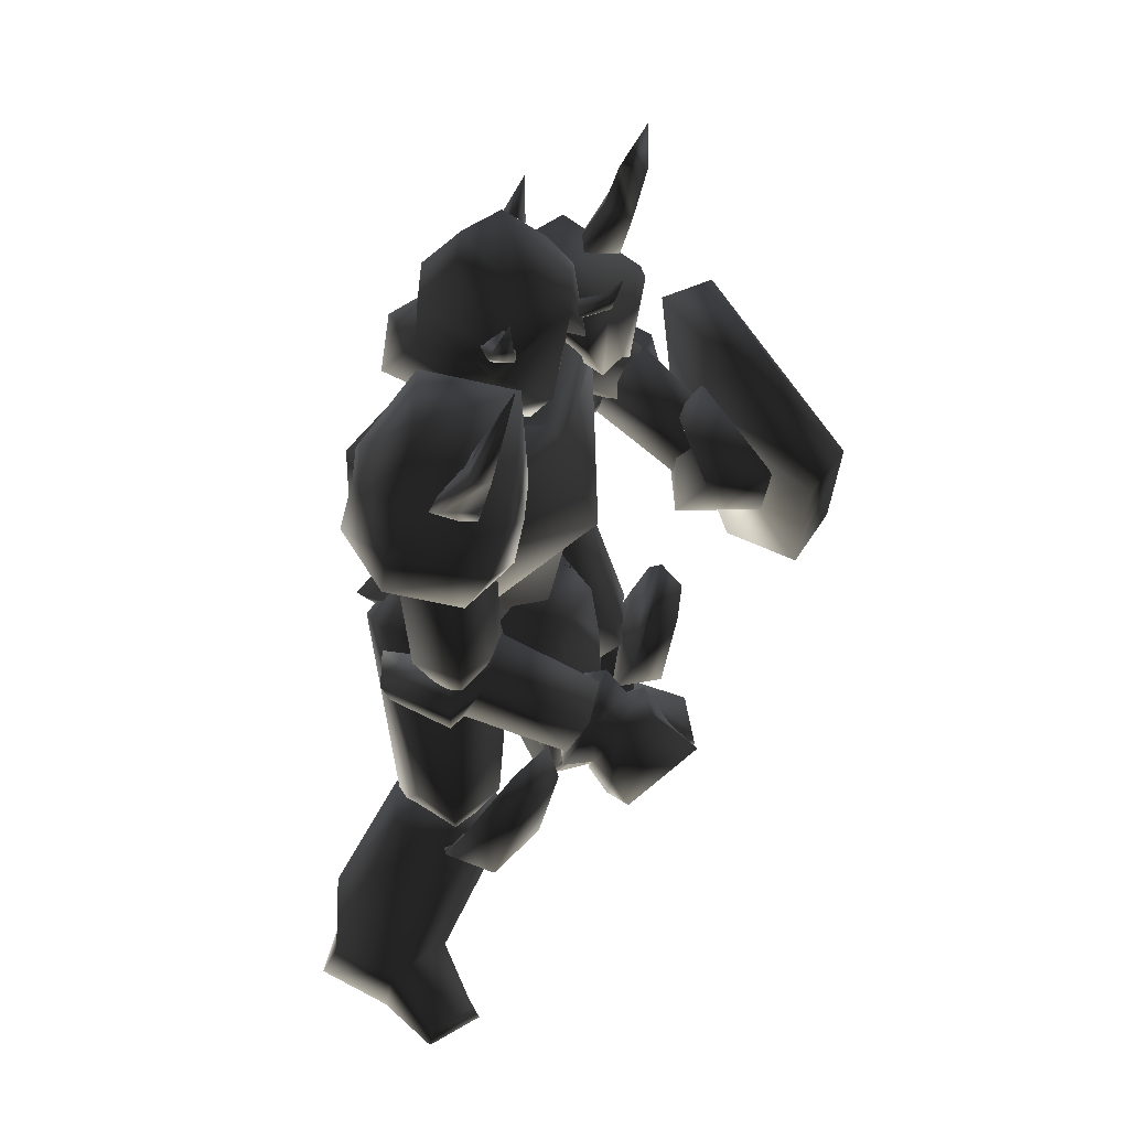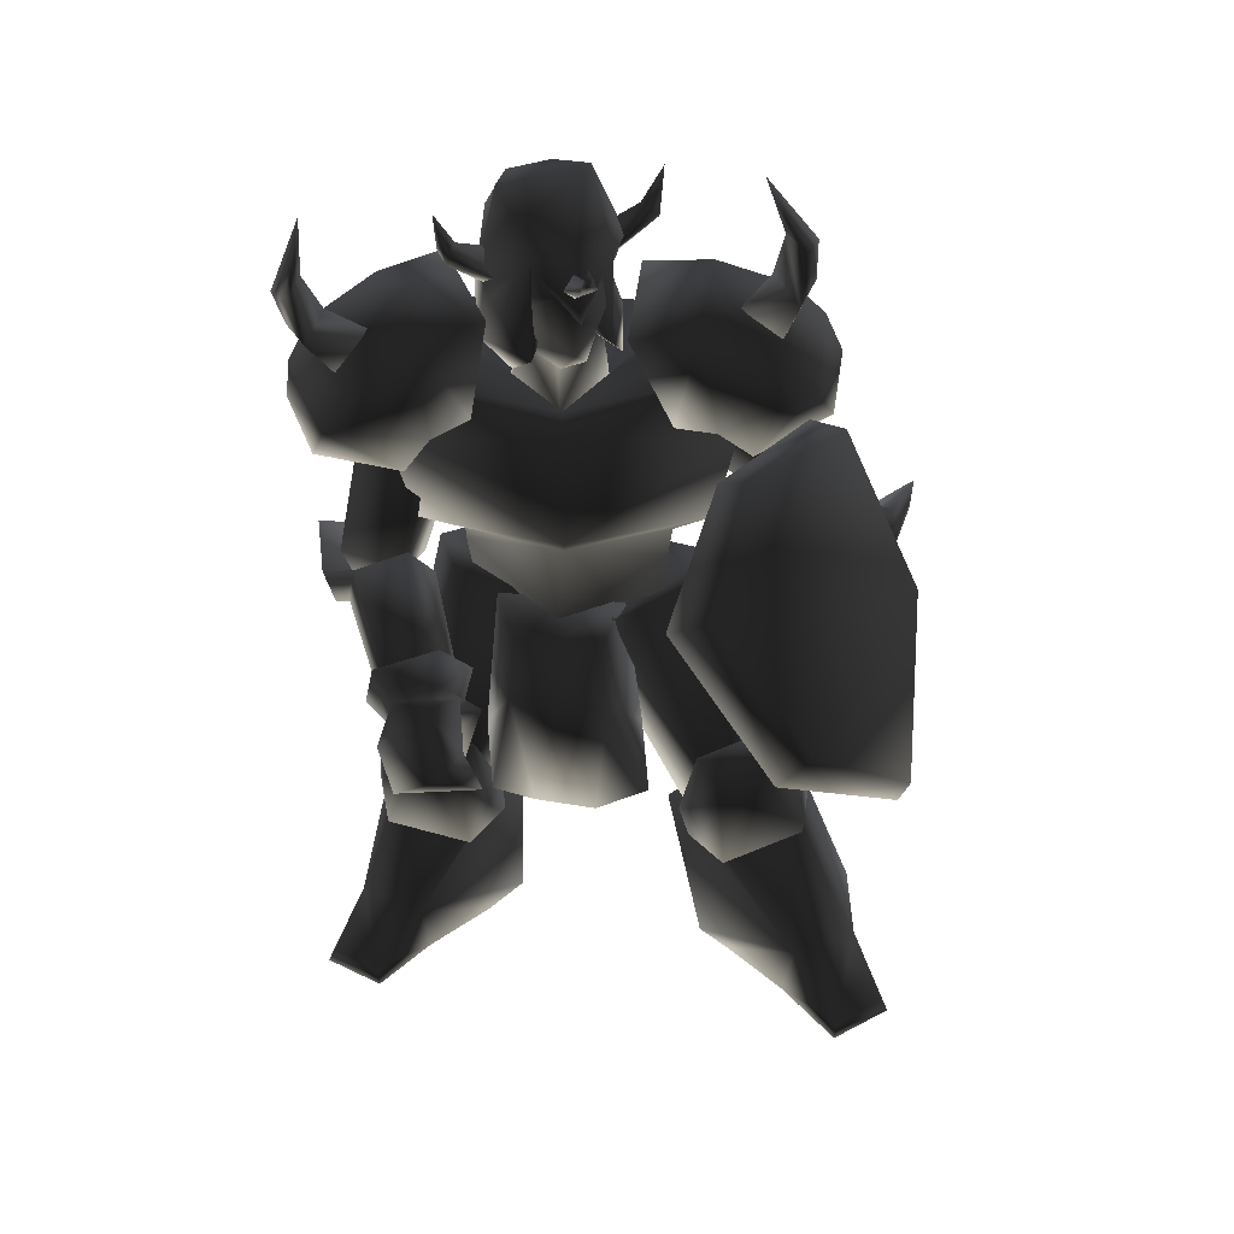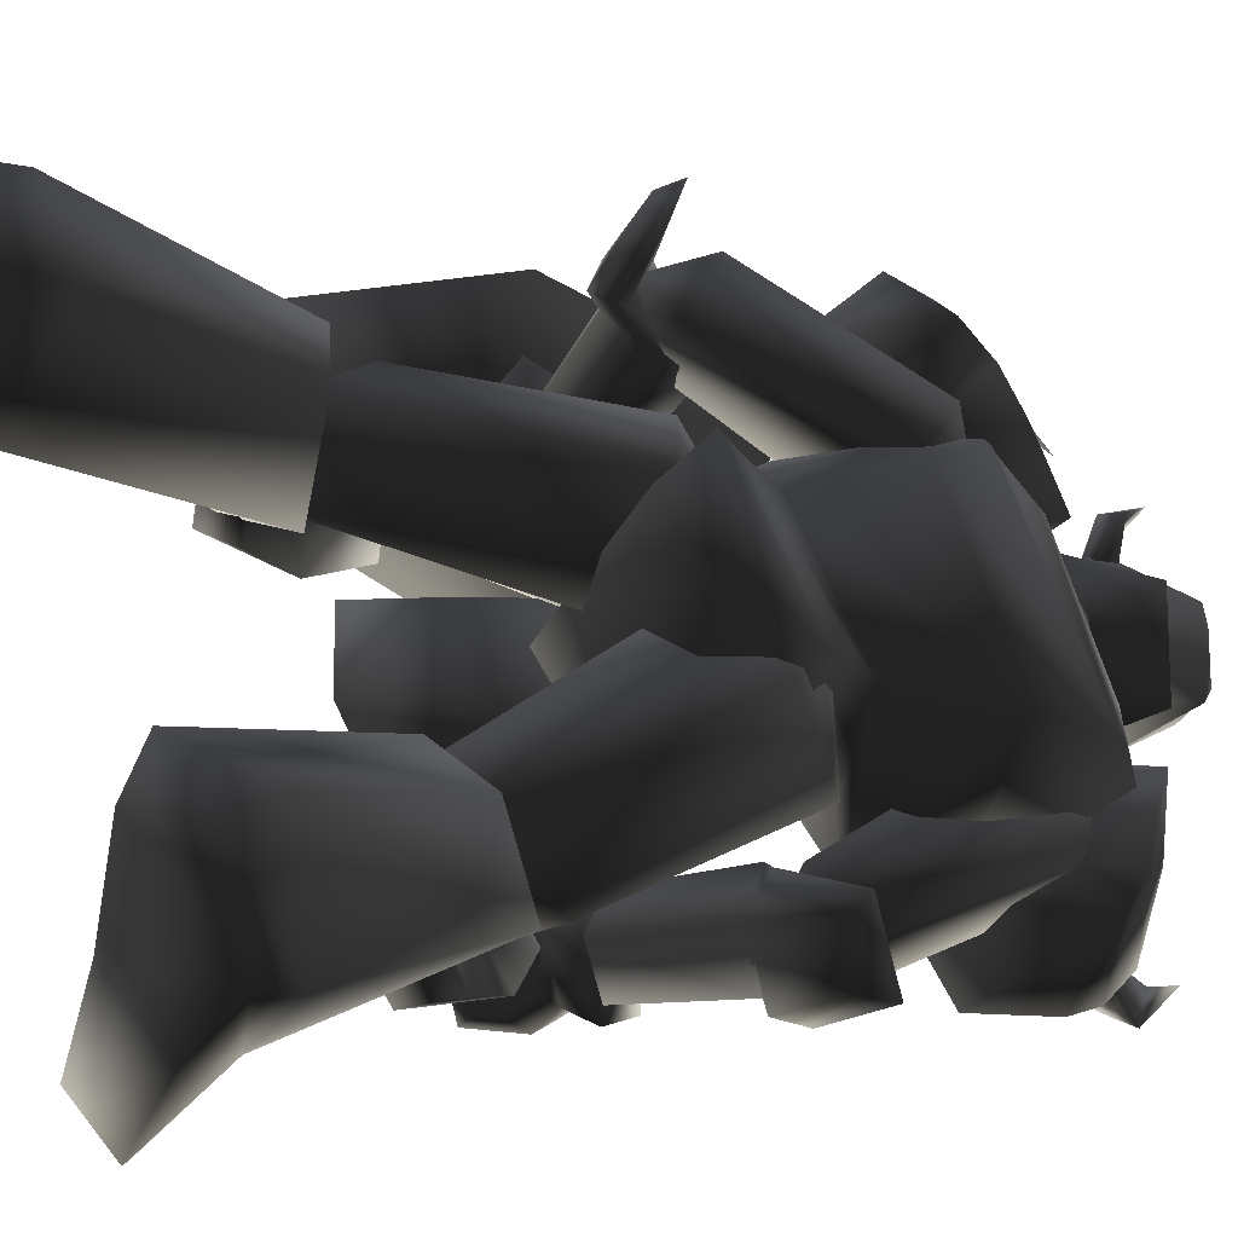
<metadata>
{"format":"obj","ext":"obj","renderer":"f3d","projection":"perspective","resolution":1024,"background":"white","views":[{"elev":43.0,"azim":-4.5,"up":"+Z"},{"elev":34.1,"azim":63.2,"up":"+Z"},{"elev":3.3,"azim":-128.7,"up":"+Y"}]}
</metadata>
<code>
o Models/knight/knight.obj
v 3.109 -5.705 24.08
v 4.608 -3.719 22.22
v 2.984 -5.829 20.78
v 3.483 -1.486 24.49
v 3.733 -1.237 20.78
v -1.764 -0.741 22.22
v -1.264 -1.486 24.49
v -2.389 -4.588 22.02
v -1.639 -4.092 24.49
v 1.734 -3.347 17.69
v 1.859 -5.209 18.31
v 3.359 -3.968 17.28
v -3.513 -2.851 15.83
v -0.7644 -5.209 14.18
v 3.983 -3.347 18.1
v 3.608 -2.603 17.48
v 2.609 -1.486 18.51
v -1.639 0.9964 15.83
v 1.609 -0.1205 13.98
v -1.139 -1.486 19.96
v -1.514 -3.844 19.75
v 1.984 -3.347 13.98
v 4.858 1.493 5.523
v 3.234 -4.216 2.019
v 4.358 -4.34 7.173
v -1.139 4.347 3.256
v 3.858 1.865 2.019
v -2.513 5.464 0.7815
v -7.761 -1.734 1.194
v -6.012 -1.61 3.462
v -1.264 -7.442 5.73
v -2.638 -6.574 3.049
v -0.6394 -6.946 17.48
v -4.388 -4.588 18.1
v 0.36 -2.478 10.47
v -1.889 3.602 -1.486
v 2.984 -1.982 -2.93
v 3.359 -3.844 14.8
v 2.984 0.9964 17.28
v -0.7644 2.237 17.89
v 5.982 2.486 16.24
v 4.108 -4.216 13.77
v 0.2351 -9.8 16.24
v -6.262 -7.318 17.07
v 0.9847 4.968 16.45
v 6.482 4.595 12.53
v -1.139 -11.66 12.74
v 5.982 -5.085 8.616
v -7.511 -5.581 15.21
v -1.389 4.719 14.59
v 6.357 3.354 8.204
v -0.01476 -10.67 8.616
v -7.636 -4.216 10.68
v -2.638 4.719 10.27
v -0.6394 -7.815 7.791
v -4.512 -3.099 6.142
v -0.2646 3.106 5.936
v 5.607 1.369 7.585
v -6.012 -1.113 -1.074
v 0.7349 -4.464 -2.723
v 4.983 -14.89 -0.04317
v 3.234 -15.38 0.3692
v 4.858 -15.51 3.462
v 6.232 -15.01 2.225
v 6.982 -12.65 2.843
v 5.857 -12.16 4.286
v 4.858 -9.924 1.812
v 6.232 -11.04 0.9877
v 3.234 -11.91 -0.8679
v 4.983 -12.41 -0.8679
v 5.732 -14.64 -2.93
v 7.981 -12.03 2.637
v 4.733 -14.14 -1.28
v 9.355 -12.53 0.163
v 5.857 -15.88 -0.6617
v 6.857 -15.51 -3.136
v 10.73 -14.39 -0.04317
v 8.231 -14.14 2.637
v 7.856 -10.79 1.4
v 5.357 -10.92 -0.4555
v 6.357 -11.29 -1.28
v 5.857 -12.28 -1.486
v 8.356 -12.28 -1.693
v 9.355 -11.54 -2.517
v 7.232 -13.03 -3.548
v 11.1 0.7482 4.08
v 11.23 5.464 4.699
v 11.6 5.34 7.791
v 13.73 8.442 4.699
v 13.35 5.712 9.853
v 12.73 -0.3687 6.76
v 11.73 1.617 8.822
v 17.1 -0.6169 7.791
v 17.48 3.354 1.4
v 9.605 7.698 -21.28
v 13.98 8.07 -23.13
v 9.23 7.201 -24.17
v 14.23 7.822 -24.17
v 3.359 4.843 -23.13
v 4.608 6.084 -24.17
v 1.984 10.55 -23.96
v 1.11 10.06 -21.48
v 5.607 13.65 -20.45
v 4.858 13.9 -23.96
v 13.98 11.54 -23.75
v 13.85 11.17 -22.93
v 9.605 11.79 -21.28
v 9.355 12.29 -23.96
v 8.981 2.486 -11.38
v 4.358 1.989 -11.18
v 6.107 8.939 -8.909
v 10.11 6.705 -9.939
v 2.859 6.457 -11.18
v -3.513 -9.924 -23.96
v -2.264 -13.9 -23.13
v -3.763 -10.3 -21.28
v -1.889 -13.9 -24.17
v -10.26 -5.209 -23.96
v -5.137 -5.333 -24.17
v -4.887 -3.099 -22.72
v -10.38 -4.588 -21.28
v -10.51 -10.42 -21.07
v -11.51 -9.924 -23.75
v -7.011 -12.65 -21.07
v -4.762 -15.51 -23.13
v -5.012 -15.88 -23.96
v -7.636 -12.78 -23.75
v -6.262 -10.05 -9.527
v -1.764 -4.216 -10.76
v 0.7349 -8.187 -11.79
v -2.139 -11.66 -10.97
v -6.137 -5.705 -10.97
v 4.608 -6.45 -8.29
v 1.859 -7.939 -4.167
v 3.109 -8.311 -7.878
v 3.483 -7.318 -1.899
v 6.107 -5.457 -1.074
v 4.483 -5.085 1.606
v 0.36 -6.45 2.843
v 4.108 -0.6169 2.637
v 5.857 -2.975 1.606
v 6.357 -2.851 -2.105
v 3.359 -6.946 1.812
v 6.607 -3.719 -8.496
v 2.359 -4.092 -4.373
v 5.607 -0.3687 -4.167
v 6.482 -0.3687 -8.496
v 10.85 1.989 -11.38
v 7.981 1.369 -11.18
v 8.856 0.2518 -8.29
v 11.6 1.12 -5.197
v 12.1 3.354 -4.579
v 11.98 6.333 -9.939
v 10.11 0.6241 -4.167
v 9.605 8.07 -9.115
v 6.482 6.084 -12.83
v 10.85 3.851 -3.136
v 10.48 6.953 -6.228
v 3.858 6.829 -11.38
v -1.639 4.223 -0.2493
v 5.233 2.61 -11.18
v -0.1397 -1.362 -0.6617
v 7.356 5.588 -12.21
v 8.356 2.858 -8.909
v 2.359 5.836 3.049
v 6.607 7.698 -6.641
v -0.6394 0.8723 4.286
v 8.856 6.581 -8.084
v 5.982 2.61 3.874
v 4.733 -1.734 2.225
v 3.983 -1.237 18.31
v 3.483 -0.4928 17.48
v 0.9847 -3.099 19.54
v 0.8598 0.1277 20.78
v 0.6099 0.9964 18.51
v -3.138 -0.8651 21.6
v -3.513 -4.588 21.4
v -5.387 -4.712 19.75
v -4.887 -0.1205 19.96
v -0.2646 -6.822 18.1
v 3.483 -5.581 18.1
v 2.234 -6.077 17.28
v -0.01476 -3.099 21.81
v 2.984 -5.953 25.32
v 0.7349 -6.077 26.55
v 1.235 -1.113 26.97
v 4.358 -6.077 23.87
v 4.608 -3.844 24.7
v 0.7349 -7.194 22.43
v -3.388 -4.836 23.67
v -1.264 -4.588 26.35
v -3.013 -1.113 23.87
v 1.609 0.6241 23.05
v -0.8893 -2.23 26.55
v 3.483 -1.61 25.52
v 4.858 -1.734 23.87
v 5.357 -3.719 20.57
v 0.36 -6.45 20.37
v 0.36 -5.829 20.78
v -0.3896 -5.457 22.02
v -0.01476 -8.932 23.46
v 0.9847 -5.581 23.25
v 1.609 -5.705 21.6
v 0.8598 -8.311 24.08
v 1.36 -9.056 23.25
v 1.11 -9.552 25.93
v 0.9847 -0.6169 21.19
v 2.109 -1.113 22.02
v 2.609 1.989 24.08
v 1.484 -1.362 23.46
v 0.1102 -0.9892 22.43
v 1.984 1.245 24.7
v 1.235 2.113 24.28
v 2.609 2.237 26.76
v 4.483 -3.719 21.6
v 4.358 -4.464 22.22
v 6.607 -4.464 22.84
v 4.483 -3.844 23.05
v 4.483 -2.975 22.22
v 6.357 -3.968 23.46
v 6.732 -3.471 23.05
v 7.232 -4.216 24.49
v -2.763 -9.428 3.049
v -6.262 -9.924 4.493
v -2.763 -11.04 1.812
v -5.887 -11.04 3.462
v -5.887 -13.52 4.286
v -2.763 -14.52 2.843
v -6.386 -13.9 5.73
v -2.763 -15.14 4.905
v -0.6394 -14.14 5.936
v -0.6394 -9.552 4.493
v 0.2351 -11.41 6.76
v -2.014 -11.17 2.431
v -2.014 -14.02 3.256
v 4.108 -12.28 -0.4555
v 4.108 -14.76 0.3692
v 6.107 -12.53 3.256
v 5.357 -14.89 2.637
v 5.357 -10.92 1.4
v -2.264 -9.428 4.905
v -5.762 -9.18 15.42
v -4.637 -12.03 5.523
v -3.013 -5.581 13.98
v -2.014 -12.78 2.637
v 0.2351 -11.66 5.73
v -2.763 -11.79 16.45
v -2.139 -14.27 6.348
v -3.138 -6.946 17.69
v -0.01476 -8.808 15.83
v 18.48 0.5 -0.2493
v 19.73 -3.595 11.71
v 20.35 1.493 2.431
v 17.73 -5.457 10.47
v 17.1 9.683 -4.167
v 15.85 9.807 -6.228
v 12.1 11.17 4.286
v 14.73 10.8 6.348
v 13.48 6.705 16.24
v 10.6 6.333 15.42
v 15.48 0.003577 16.04
v 13.98 -0.741 15.42
v 8.981 10.3 4.286
v 5.607 13.03 5.523
v 6.982 9.683 4.493
v 7.107 13.16 5.317
v 11.23 11.54 6.76
v 8.731 14.03 7.173
v 10.73 11.54 8.822
v 8.231 14.52 8.41
v 7.856 7.45 9.028
v 7.107 7.698 6.142
v 10.11 9.187 9.647
v 8.981 9.559 4.905
v 10.85 10.55 6.967
v 13.35 4.347 3.668
v 14.98 5.216 5.73
v 12.23 2.486 7.379
v 14.23 3.975 7.791
v 11.6 2.734 4.905
v 6.982 11.79 9.028
v 2.234 6.333 16.45
v 5.982 9.559 6.554
v 0.485 4.099 12.53
v 8.856 7.698 6.76
v 9.355 10.8 6.142
v 5.607 4.099 16.86
v 9.98 9.932 9.234
v 0.9847 2.361 16.24
v 4.358 1.493 13.98
v 8.856 7.45 24.28
v 7.606 8.194 21.4
v 9.605 6.457 24.08
v 8.856 6.581 20.78
v 7.981 6.084 24.49
v 7.107 5.96 22.02
v 9.23 4.099 28.41
v 7.481 5.712 17.07
v 5.233 7.325 17.89
v 5.607 4.471 19.13
v 5.482 10.18 18.1
v 1.484 9.435 15.63
v 5.732 11.17 15.83
v 8.606 4.347 12.74
v 9.106 8.691 14.39
v 9.73 7.201 16.24
v 0.7349 1.989 20.78
v 4.983 -0.9892 18.92
v 6.732 0.7482 14.39
v 2.984 4.968 21.19
v -0.3896 5.836 17.28
v 7.232 1.865 19.54
v 0.8598 7.698 17.07
v 7.981 2.61 14.18
v 9.23 5.464 18.31
v 5.108 8.442 19.96
v -0.2646 -16.87 22.22
v -2.763 -16.01 19.75
v -1.389 -17.12 22.43
v -0.7644 -15.76 19.34
v -1.639 -14.39 20.78
v -1.139 -15.63 23.05
v 0.9847 -16.25 27.17
v -1.514 -11.54 18.72
v -3.763 -12.9 17.07
v -1.014 -13.15 16.04
v -5.887 -15.26 13.98
v -7.886 -11.29 14.8
v -5.512 -15.14 16.24
v -1.764 -15.51 12.74
v 0.9847 -11.66 12.12
v -0.3896 -15.38 14.59
v 1.984 -8.311 14.8
v 1.734 -7.194 19.96
v -3.513 -7.07 21.6
v -6.886 -8.063 17.48
v -3.888 -10.67 20.99
v 1.36 -10.92 19.34
v -7.136 -10.05 16.86
v 1.609 -10.42 13.98
v 0.485 -14.39 17.07
v -4.762 -14.14 18.72
v 2.359 -7.318 -8.496
v 0.9847 -6.698 -11.38
v 2.234 -9.428 -12
v 3.359 -10.54 -6.022
v 1.984 -12.28 -5.61
v -0.6394 -13.15 -11.18
v 2.859 -9.18 -4.785
v -3.763 -8.063 -13.03
v -3.388 -12.41 -10.15
v 0.7349 -11.91 -4.167
v -1.889 -12.9 -7.259
v -1.639 -5.333 -11.18
v -7.261 -2.478 0.163
v -5.887 -6.698 -11.59
v -1.889 -0.2446 0.163
v -0.01476 -8.311 -9.321
v -2.763 -8.683 -12.62
v -4.887 -10.17 -7.259
v -6.137 -6.946 3.049
v -3.763 -1.858 4.699
v -2.763 -11.04 -8.909
v -1.389 -8.063 3.668
v 1.36 -4.34 2.637
f 1 2 3
f 4 5 2
f 4 6 5
f 7 8 6
f 1 3 8
f 9 7 4
f 10 11 12
f 13 11 14
f 3 15 11
f 16 12 15
f 5 17 15
f 17 18 19
f 18 20 13
f 12 11 15
f 16 15 17
f 15 3 2
f 15 2 5
f 4 2 1
f 4 1 9
f 8 9 1
f 21 8 3
f 14 22 19
f 17 22 10
f 6 4 7
f 20 5 6
f 8 7 9
f 21 6 8
f 10 12 16
f 11 21 3
f 21 20 6
f 20 17 5
f 22 11 10
f 16 17 10
f 11 22 14
f 22 17 19
f 11 13 21
f 18 17 20
f 21 13 20
f 13 14 19
f 19 18 13
f 23 24 25
f 26 27 23
f 28 27 26
f 29 26 30
f 28 26 29
f 30 31 32
f 29 30 32
f 31 24 32
f 33 34 35
f 36 37 27
f 28 36 27
f 33 35 38
f 38 35 39
f 39 35 40
f 40 35 34
f 38 39 41
f 42 38 41
f 38 43 33
f 42 43 38
f 34 33 43
f 44 34 43
f 44 40 34
f 45 40 44
f 40 41 39
f 45 41 40
f 46 42 41
f 47 42 48
f 44 43 47
f 49 44 47
f 50 45 44
f 49 50 44
f 45 46 41
f 50 46 45
f 48 46 51
f 48 52 47
f 53 47 52
f 49 47 53
f 54 50 49
f 53 54 49
f 54 51 46
f 50 54 46
f 51 25 48
f 52 25 55
f 56 52 55
f 53 52 56
f 57 54 53
f 56 57 53
f 57 58 51
f 54 57 51
f 23 25 58
f 55 25 31
f 56 55 31
f 30 56 31
f 26 57 56
f 30 26 56
f 57 23 58
f 26 23 57
f 24 27 37
f 59 32 60
f 29 32 59
f 24 37 60
f 59 28 29
f 36 28 59
f 24 31 25
f 24 23 27
f 25 52 48
f 25 51 58
f 42 47 43
f 42 46 48
f 60 36 59
f 37 36 60
f 32 24 60
f 61 62 63
f 64 61 63
f 65 64 63
f 66 65 63
f 65 66 67
f 68 65 67
f 68 69 70
f 67 69 68
f 70 69 62
f 61 70 62
f 62 66 63
f 67 66 62
f 69 67 62
f 71 72 73
f 74 72 71
f 71 73 75
f 76 71 75
f 77 75 78
f 76 75 77
f 74 77 78
f 72 74 78
f 79 72 80
f 81 79 80
f 81 73 82
f 80 73 81
f 79 83 82
f 68 70 73
f 80 68 73
f 72 65 68
f 80 72 68
f 84 74 85
f 72 78 64
f 65 72 64
f 75 61 64
f 78 75 64
f 73 70 61
f 75 73 61
f 79 73 72
f 82 73 79
f 84 77 74
f 84 76 77
f 76 84 85
f 83 81 82
f 83 79 81
f 71 85 74
f 85 71 76
f 86 87 88
f 87 89 90
f 89 87 86
f 91 92 93
f 90 89 94
f 93 90 94
f 92 88 90
f 94 86 91
f 91 93 94
f 88 92 91
f 88 91 86
f 90 88 87
f 86 94 89
f 90 93 92
f 95 96 97
f 97 96 98
f 99 100 101
f 99 101 102
f 103 102 101
f 103 101 104
f 105 106 107
f 105 107 108
f 96 106 98
f 98 106 105
f 109 110 111
f 109 111 112
f 97 98 108
f 108 98 105
f 96 95 107
f 96 107 106
f 107 112 111
f 107 111 103
f 111 113 102
f 111 102 103
f 110 99 113
f 113 99 102
f 110 109 95
f 110 95 99
f 108 107 104
f 104 107 103
f 104 101 100
f 110 113 111
f 104 97 108
f 99 95 100
f 100 95 97
f 109 112 95
f 95 112 107
f 104 100 97
f 114 115 116
f 117 115 114
f 118 119 120
f 121 118 120
f 118 121 122
f 123 118 122
f 124 125 126
f 127 124 126
f 117 125 115
f 126 125 117
f 128 129 130
f 131 128 130
f 127 117 114
f 126 117 127
f 124 116 115
f 125 124 115
f 128 131 124
f 122 128 124
f 121 132 128
f 122 121 128
f 132 120 129
f 121 120 132
f 116 130 129
f 120 116 129
f 123 124 127
f 122 124 123
f 119 118 123
f 128 132 129
f 127 114 123
f 119 116 120
f 114 116 119
f 116 131 130
f 124 131 116
f 114 119 123
f 133 134 135
f 136 137 133
f 134 136 135
f 138 139 140
f 138 141 142
f 140 142 141
f 136 143 138
f 135 136 133
f 144 137 142
f 140 134 145
f 146 140 145
f 138 137 136
f 142 137 138
f 133 144 145
f 134 140 139
f 138 140 141
f 139 138 143
f 139 136 134
f 142 146 147
f 142 140 146
f 136 139 143
f 144 133 137
f 142 147 144
f 144 147 146
f 145 134 133
f 146 145 144
f 148 149 150
f 148 150 151
f 148 151 152
f 148 152 153
f 151 150 154
f 153 155 156
f 156 148 153
f 154 150 157
f 157 150 158
f 152 151 154
f 152 154 157
f 156 155 149
f 152 158 153
f 158 152 157
f 153 158 155
f 149 148 156
f 150 149 155
f 150 155 158
f 159 160 161
f 161 160 162
f 163 161 164
f 165 160 166
f 166 160 159
f 167 160 165
f 165 166 168
f 165 168 169
f 162 170 164
f 162 164 161
f 165 169 170
f 162 167 170
f 160 167 162
f 168 163 164
f 159 163 166
f 161 163 159
f 169 168 164
f 169 164 170
f 170 167 165
f 163 168 166
f 171 172 173
f 171 174 175
f 175 174 176
f 177 178 179
f 180 178 177
f 181 182 180
f 181 183 173
f 184 185 186
f 173 172 175
f 187 184 188
f 184 187 189
f 189 190 191
f 191 190 192
f 193 186 194
f 195 186 193
f 196 197 188
f 196 183 197
f 187 183 181
f 181 198 187
f 198 177 190
f 176 192 190
f 174 193 192
f 193 174 196
f 185 191 194
f 180 198 181
f 188 197 187
f 188 195 196
f 188 186 195
f 184 186 188
f 194 186 185
f 192 194 191
f 190 177 176
f 179 176 177
f 176 179 175
f 175 172 171
f 177 198 180
f 190 189 198
f 191 185 189
f 193 196 195
f 194 192 193
f 192 176 174
f 183 187 197
f 183 196 171
f 189 187 198
f 171 196 174
f 189 185 184
f 180 182 173
f 173 175 179
f 178 180 173
f 179 178 173
f 173 182 181
f 173 183 171
f 199 200 201
f 202 203 204
f 202 204 200
f 200 199 203
f 202 200 203
f 205 206 204
f 206 201 204
f 206 205 201
f 205 204 203
f 201 200 204
f 199 201 205
f 205 203 199
f 207 208 209
f 210 211 212
f 210 212 208
f 208 207 211
f 210 208 211
f 213 214 212
f 214 209 212
f 214 213 209
f 213 212 211
f 209 208 212
f 207 209 213
f 213 211 207
f 215 216 217
f 218 219 220
f 218 220 216
f 216 215 219
f 218 216 219
f 221 222 220
f 222 217 220
f 222 221 217
f 221 220 219
f 217 216 220
f 215 217 221
f 221 219 215
f 223 224 225
f 225 224 226
f 226 227 228
f 226 228 225
f 227 229 230
f 227 230 228
f 229 224 230
f 230 224 223
f 226 224 227
f 227 224 229
f 231 232 233
f 232 223 225
f 232 225 234
f 234 225 235
f 235 225 228
f 235 228 231
f 231 228 230
f 223 232 231
f 223 231 230
f 234 235 236
f 236 235 237
f 231 233 238
f 231 238 239
f 231 239 237
f 231 237 235
f 240 232 236
f 236 232 234
f 233 232 238
f 238 232 240
f 240 236 238
f 238 236 237
f 238 237 239
f 241 242 243
f 244 242 241
f 245 246 241
f 243 242 247
f 248 243 247
f 249 247 242
f 246 248 247
f 250 246 247
f 246 250 244
f 241 246 244
f 250 247 249
f 244 250 249
f 242 244 249
f 248 246 245
f 243 248 245
f 241 243 245
f 251 252 253
f 254 252 251
f 255 251 253
f 256 251 255
f 257 255 258
f 256 255 257
f 257 258 259
f 260 257 259
f 259 261 262
f 260 259 262
f 262 261 252
f 254 262 252
f 252 261 259
f 257 251 256
f 254 251 257
f 262 254 257
f 260 262 257
f 258 255 253
f 258 253 252
f 259 258 252
f 263 264 265
f 266 264 263
f 267 268 266
f 263 267 266
f 269 270 268
f 267 269 268
f 269 264 270
f 265 264 269
f 268 264 266
f 270 264 268
f 271 272 273
f 263 265 272
f 274 263 272
f 275 263 274
f 267 263 275
f 273 267 275
f 269 267 273
f 273 272 265
f 269 273 265
f 276 275 274
f 277 275 276
f 278 271 273
f 279 278 273
f 277 279 273
f 275 277 273
f 276 272 280
f 274 272 276
f 278 272 271
f 280 272 278
f 278 276 280
f 277 276 278
f 279 277 278
f 281 282 283
f 283 282 284
f 283 285 286
f 287 282 281
f 287 281 288
f 282 287 289
f 287 288 285
f 287 285 290
f 284 290 285
f 284 285 283
f 289 287 290
f 289 290 284
f 289 284 282
f 286 285 288
f 286 288 281
f 286 281 283
f 291 292 293
f 294 293 292
f 295 296 291
f 297 291 293
f 298 299 300
f 294 298 300
f 300 296 294
f 298 292 299
f 295 297 293
f 291 297 295
f 292 298 294
f 293 294 295
f 292 291 296
f 299 292 296
f 296 295 294
f 296 300 299
f 301 302 303
f 302 304 305
f 306 301 303
f 304 306 305
f 307 308 309
f 310 307 311
f 308 312 309
f 308 307 310
f 313 302 301
f 314 304 302
f 314 315 306
f 315 316 301
f 312 315 314
f 309 314 313
f 310 311 313
f 312 310 316
f 313 311 309
f 302 313 314
f 305 303 302
f 306 304 314
f 314 309 312
f 313 316 310
f 301 316 313
f 310 312 308
f 316 315 312
f 301 306 315
f 303 305 306
f 309 311 307
f 317 318 319
f 318 317 320
f 319 321 322
f 317 319 323
f 324 325 326
f 324 326 320
f 320 321 324
f 325 318 326
f 317 323 322
f 322 323 319
f 320 326 318
f 322 320 317
f 321 319 318
f 321 318 325
f 320 322 321
f 325 324 321
f 327 328 329
f 330 331 328
f 327 329 332
f 330 332 331
f 333 334 335
f 336 335 337
f 333 338 334
f 337 335 334
f 329 328 339
f 328 331 340
f 332 341 340
f 329 342 341
f 340 341 338
f 339 340 333
f 339 336 337
f 342 337 338
f 333 336 339
f 340 339 328
f 328 327 330
f 340 331 332
f 338 333 340
f 337 342 339
f 339 342 329
f 334 338 337
f 338 341 342
f 341 332 329
f 332 330 327
f 335 336 333
f 343 344 345
f 346 343 345
f 347 346 345
f 348 347 345
f 349 343 346
f 350 351 348
f 348 345 350
f 352 343 349
f 353 343 352
f 349 346 347
f 352 349 347
f 344 351 350
f 348 353 347
f 352 347 353
f 351 353 348
f 350 345 344
f 351 344 343
f 353 351 343
f 354 355 356
f 357 355 354
f 358 354 359
f 360 355 361
f 356 355 360
f 361 355 362
f 363 360 361
f 364 363 361
f 358 365 357
f 354 358 357
f 365 364 361
f 365 362 357
f 357 362 355
f 358 359 363
f 360 359 356
f 356 359 354
f 358 363 364
f 365 358 364
f 361 362 365
f 360 363 359

</code>
